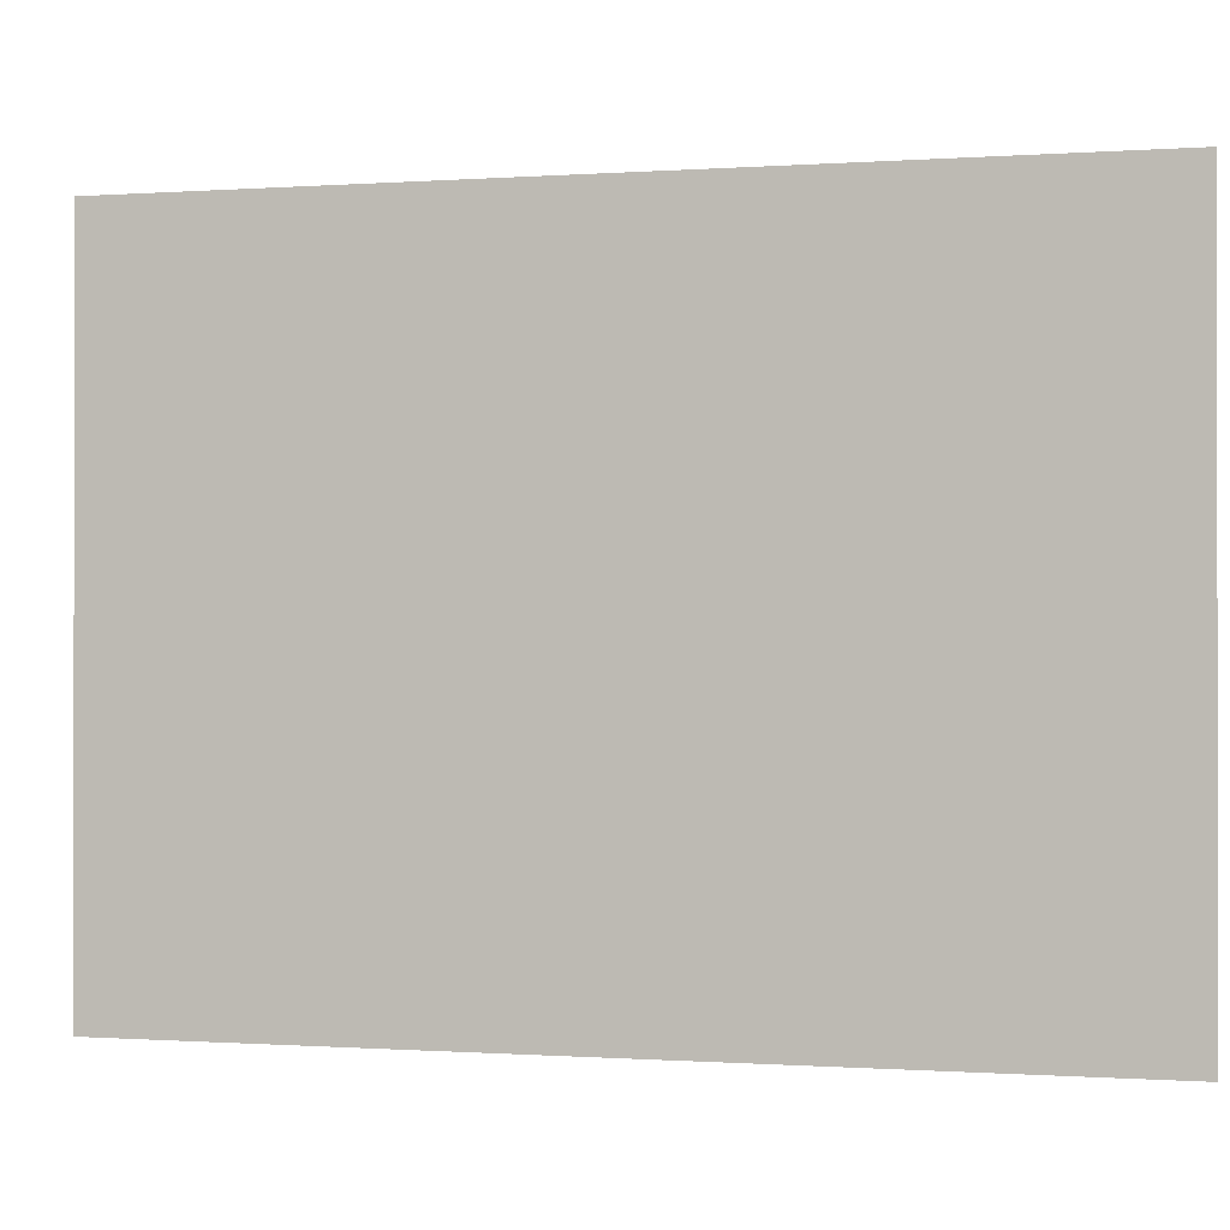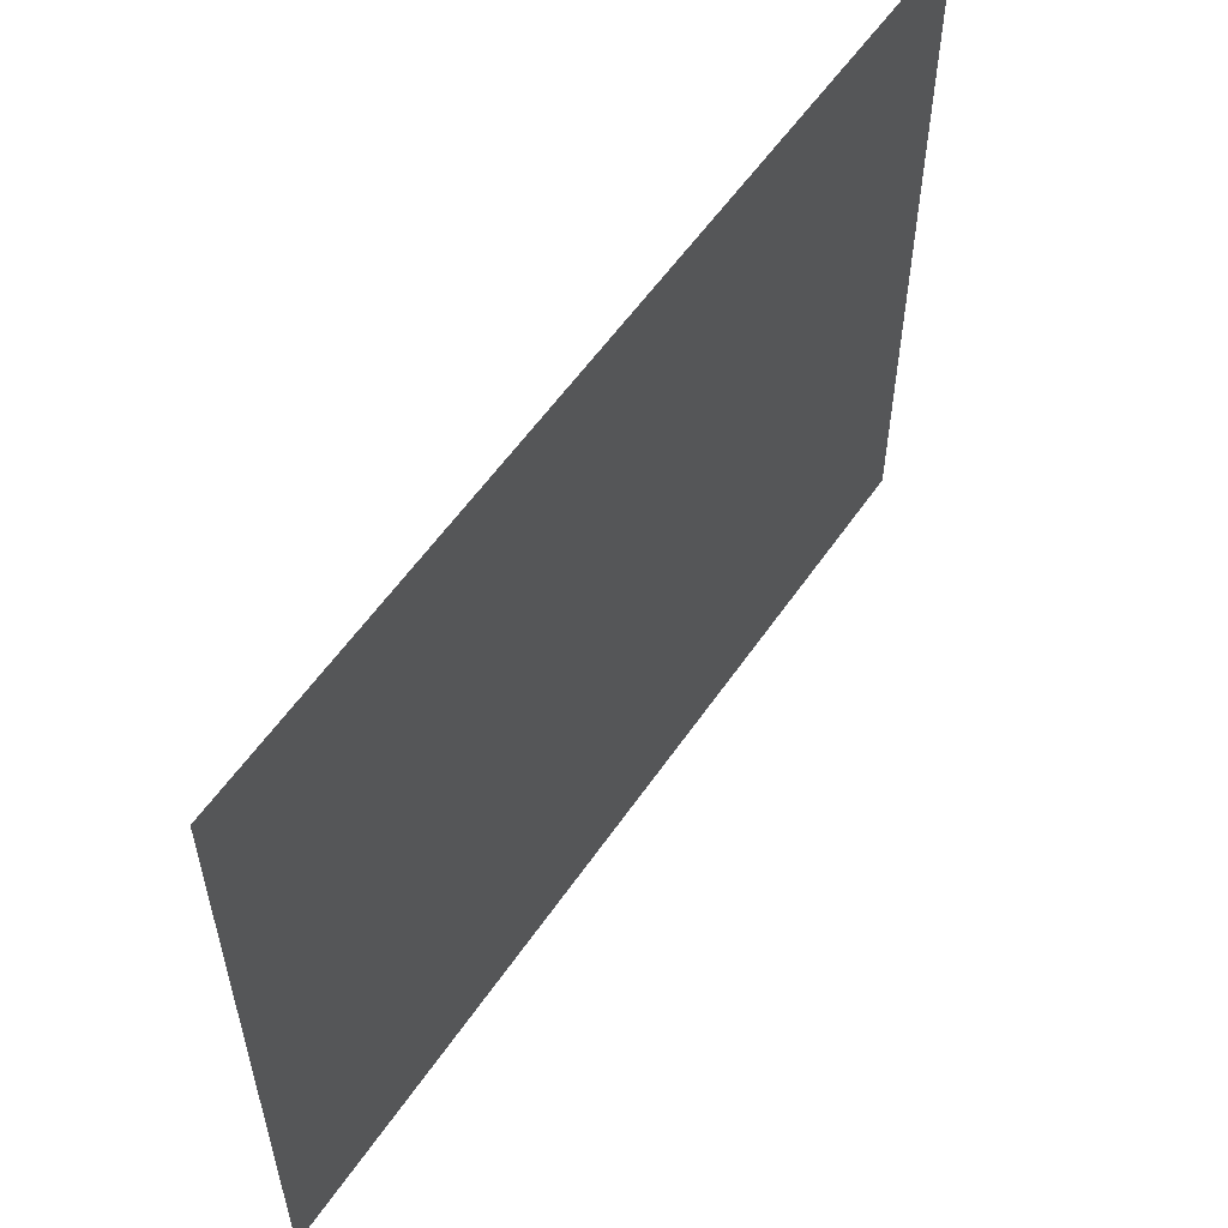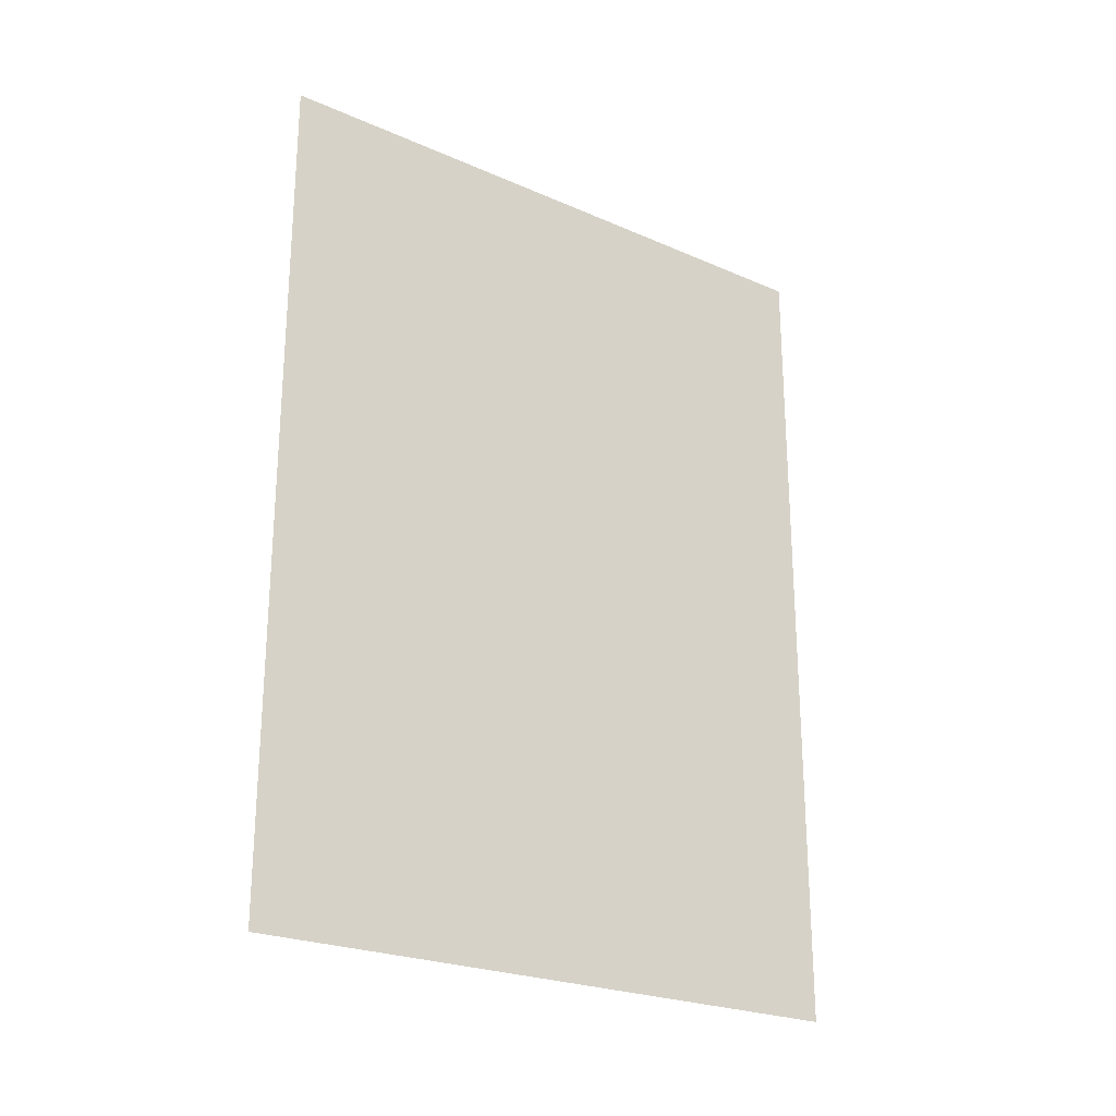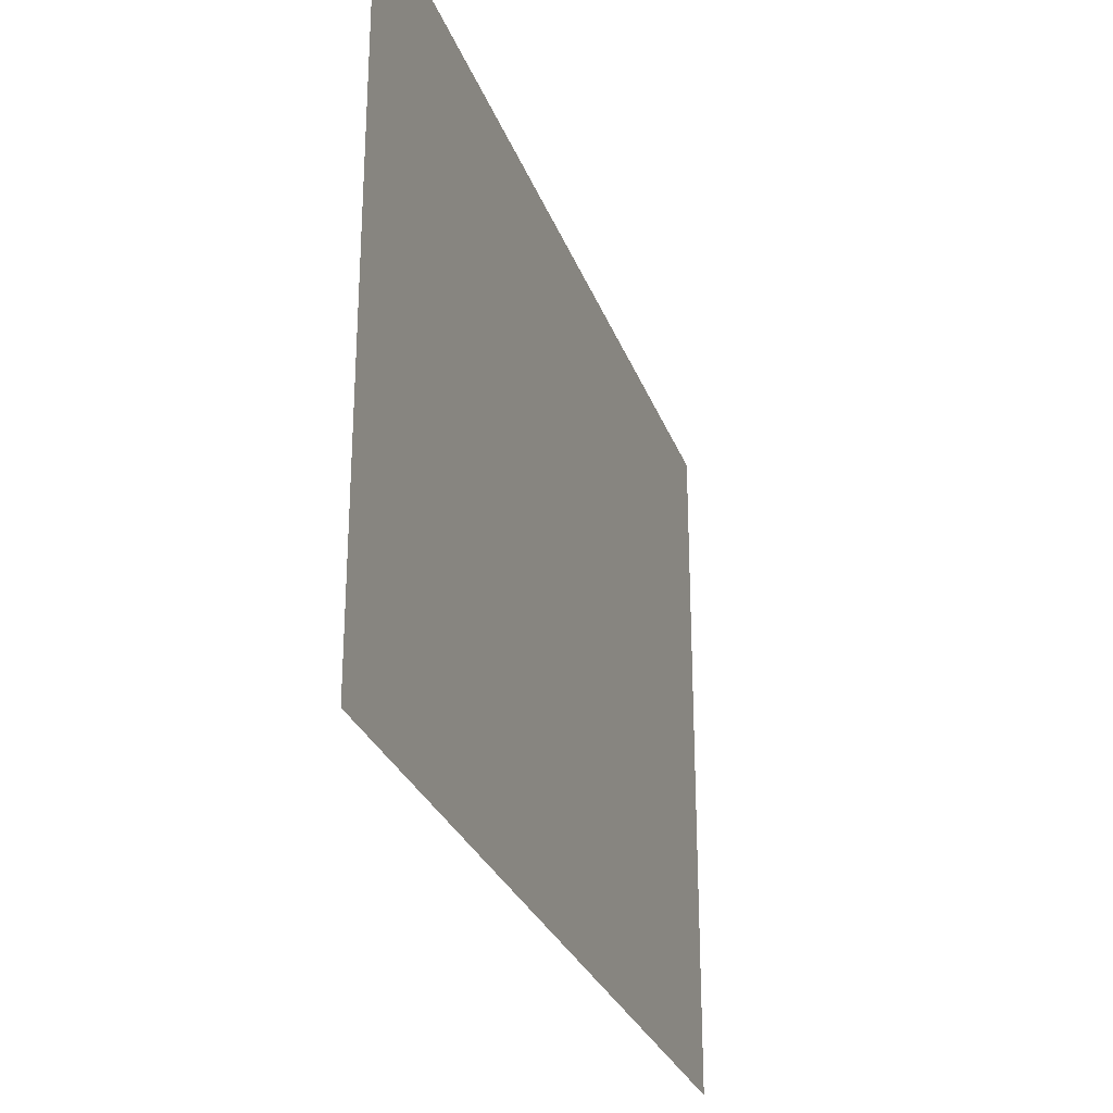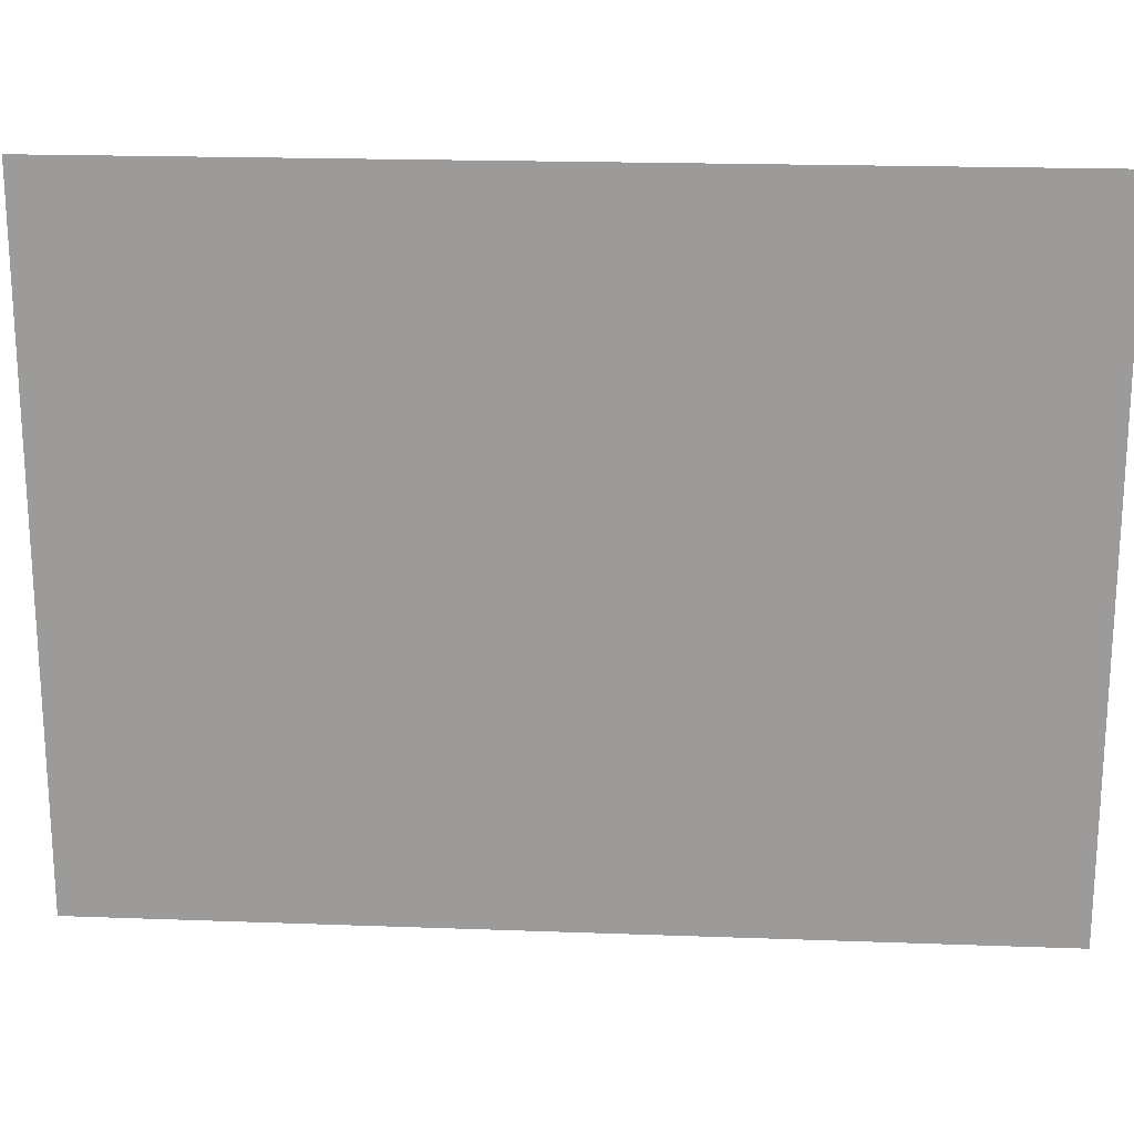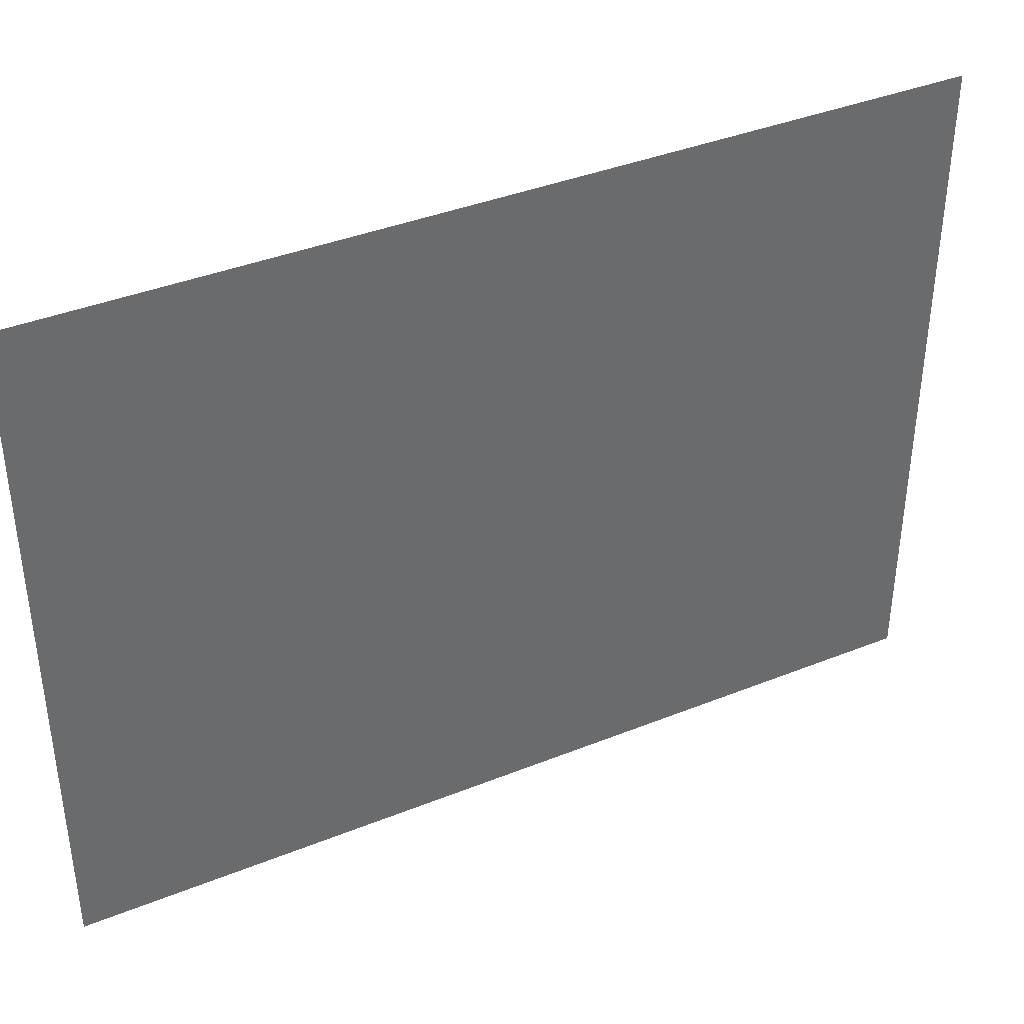
<metadata>
{"format":"obj","ext":"obj","renderer":"f3d","projection":"perspective","resolution":1024,"background":"white","views":[{"elev":-0.4,"azim":105.0,"up":"+Y"},{"elev":56.5,"azim":33.9,"up":"+Y"},{"elev":-24.1,"azim":-125.9,"up":"+Z"},{"elev":-28.1,"azim":17.7,"up":"+Y"},{"elev":19.7,"azim":93.9,"up":"+Y"},{"elev":39.0,"azim":-116.7,"up":"+Y"}]}
</metadata>
<code>
o Plane
v -1e-06 -18 24
v -3e-06 18 24
v 3e-06 -18 -24
v 1e-06 18 -24
f 2 3 1
f 2 4 3

</code>
